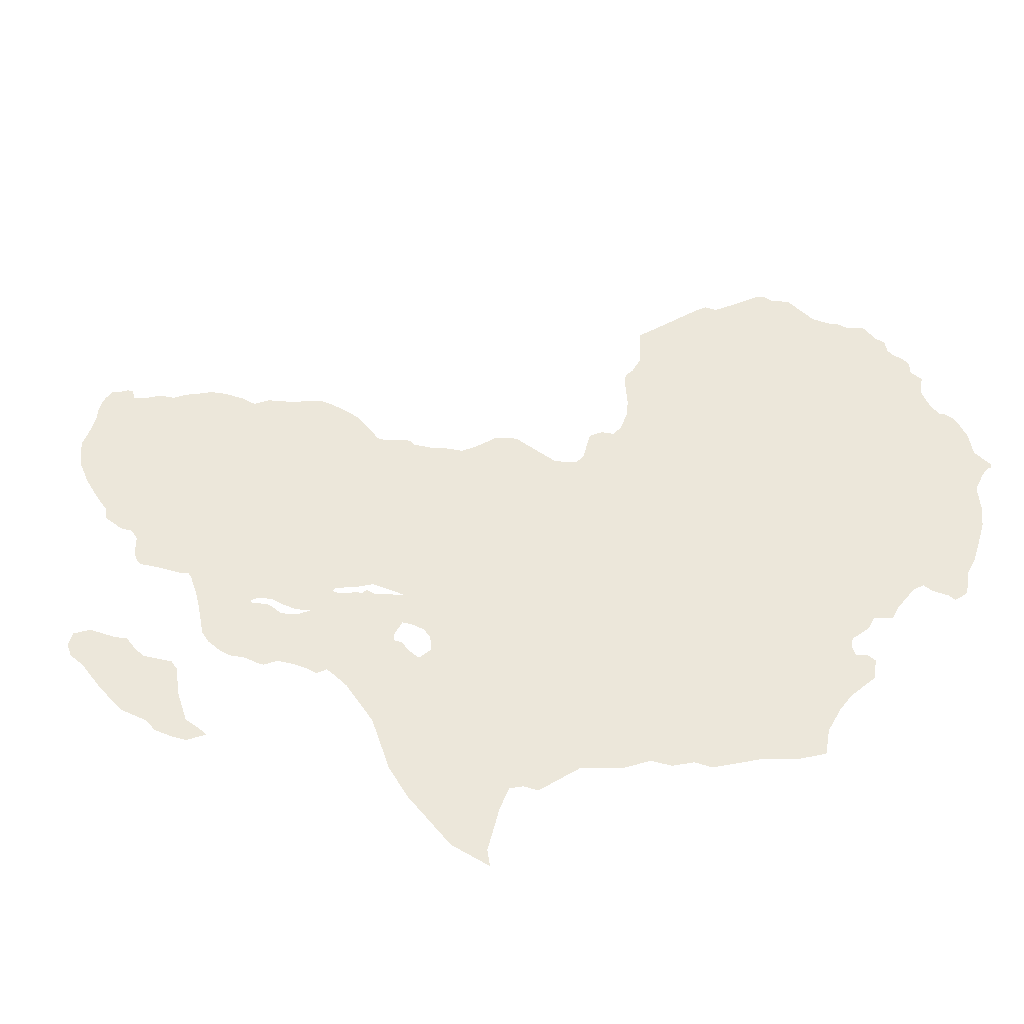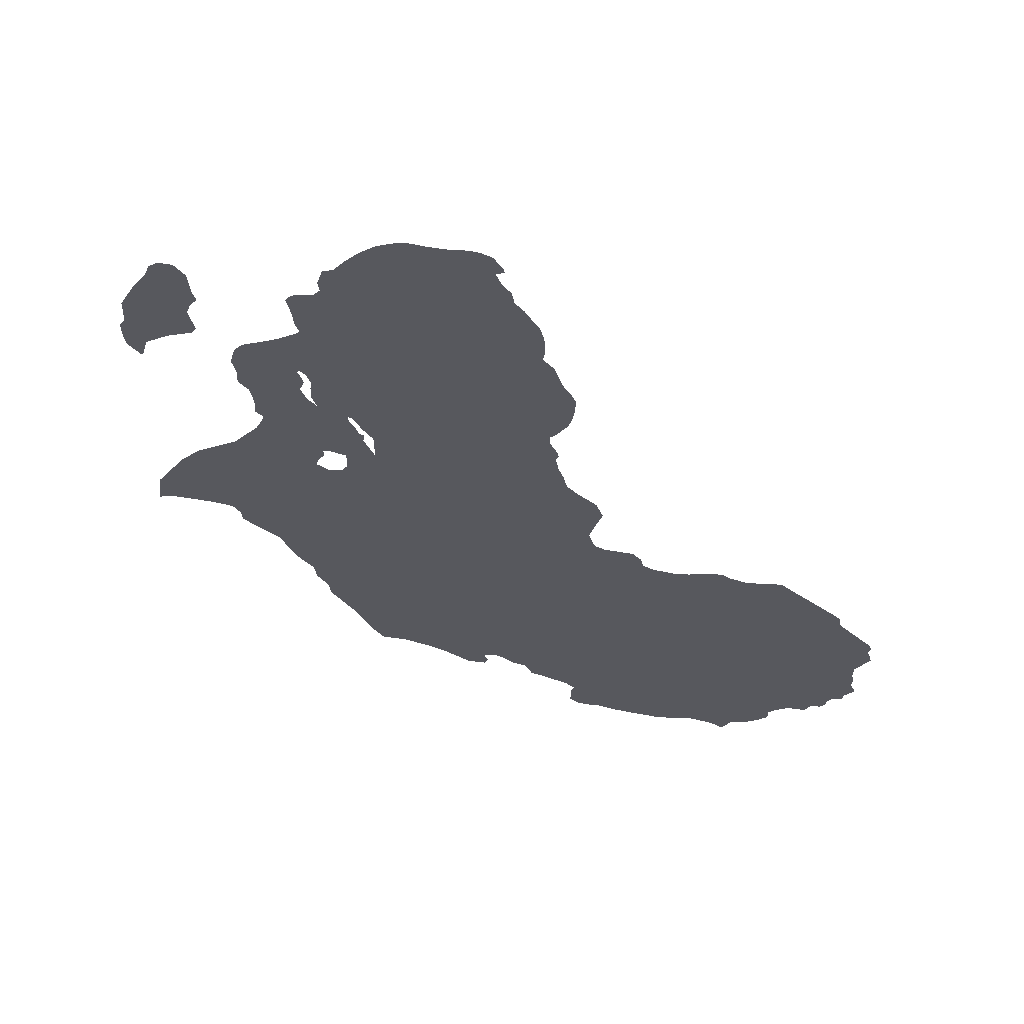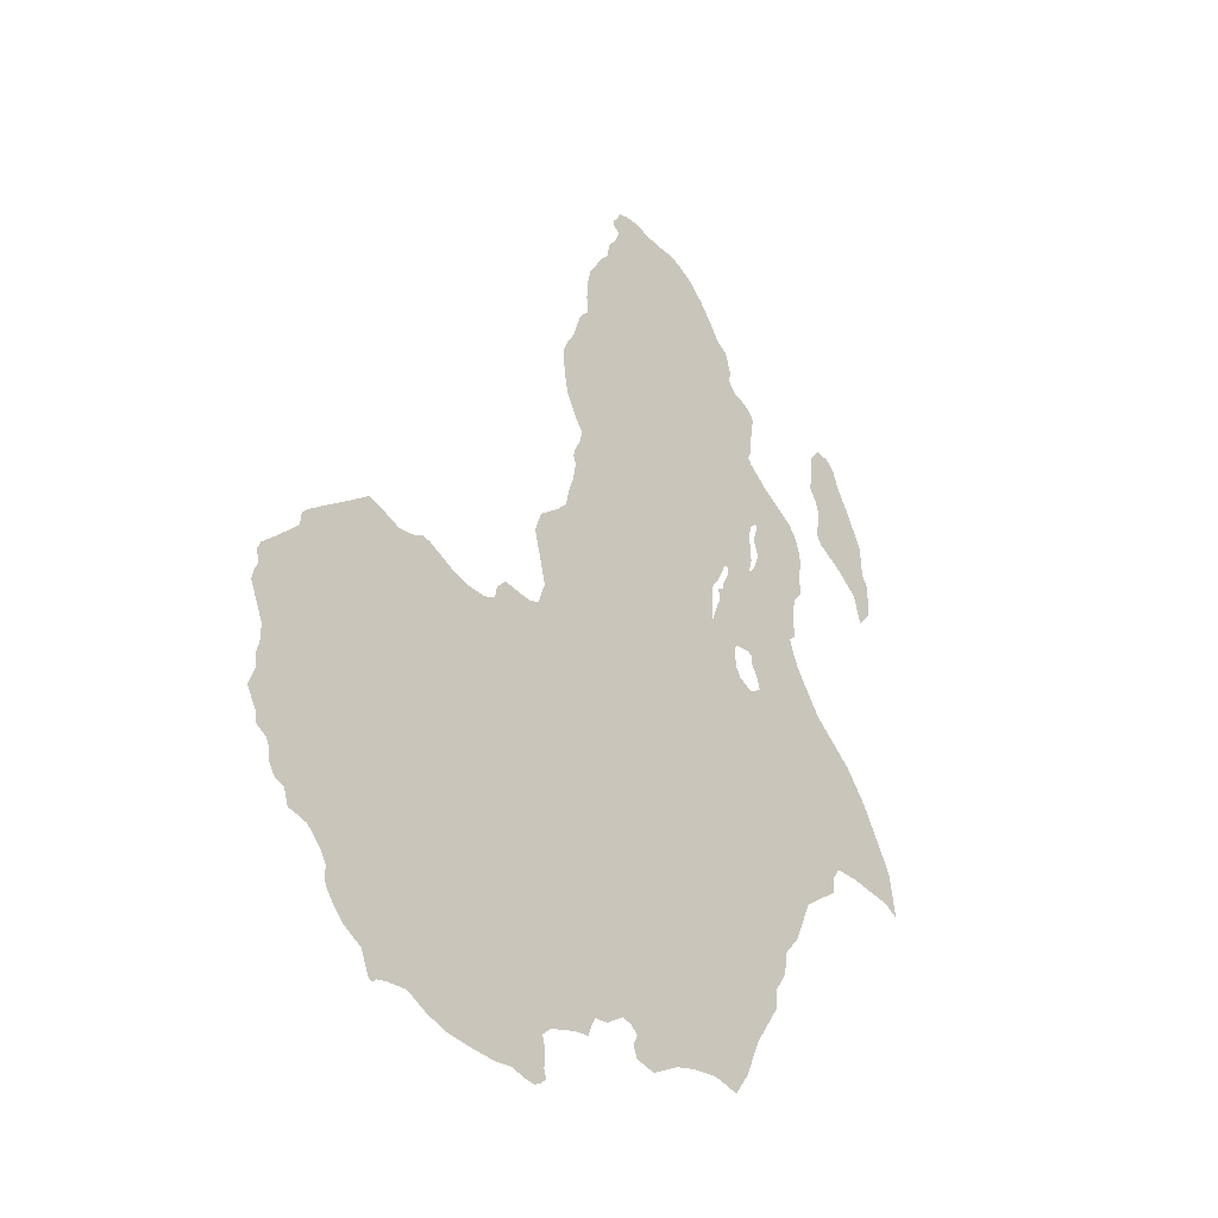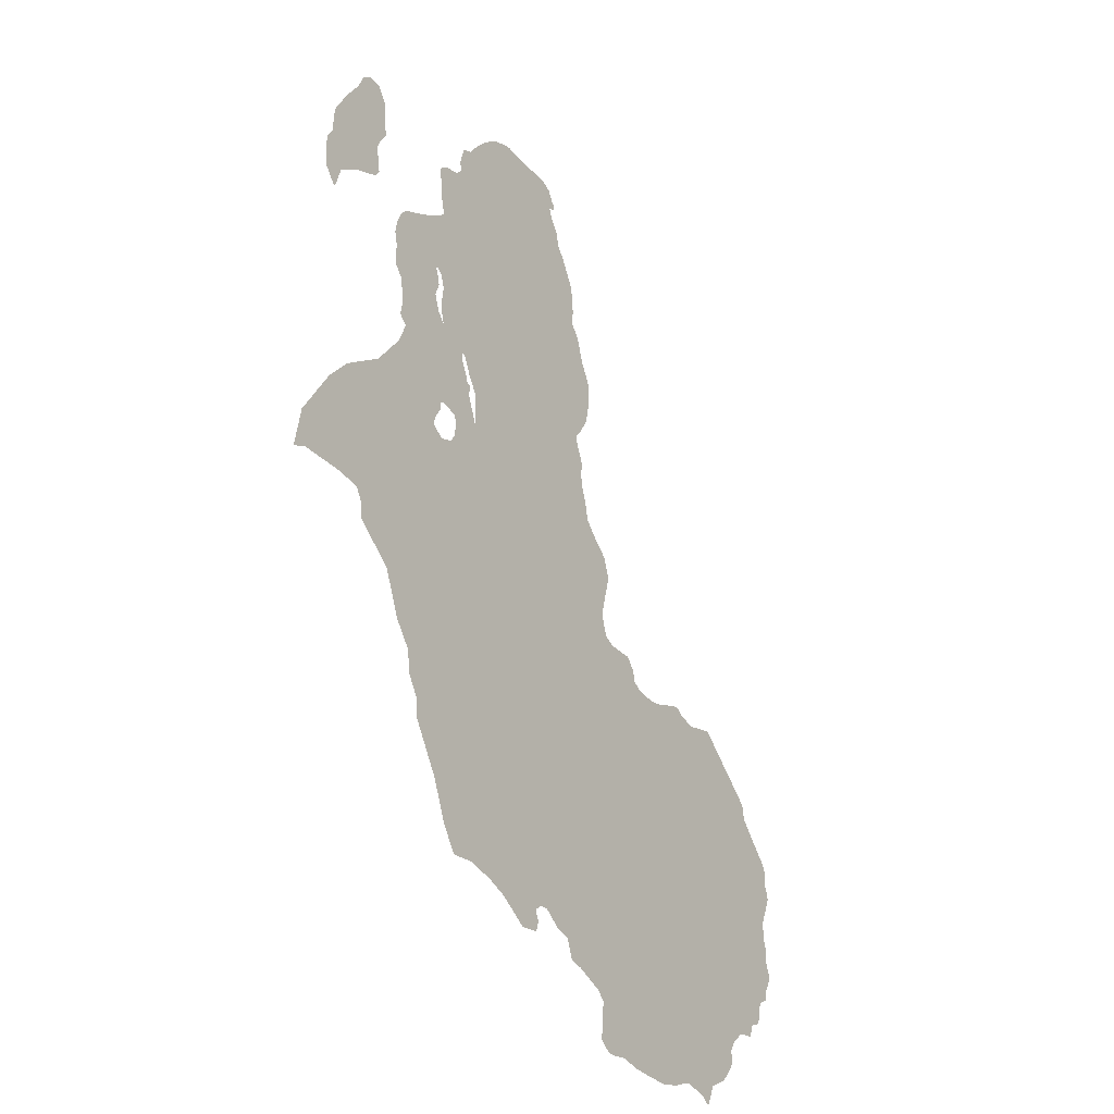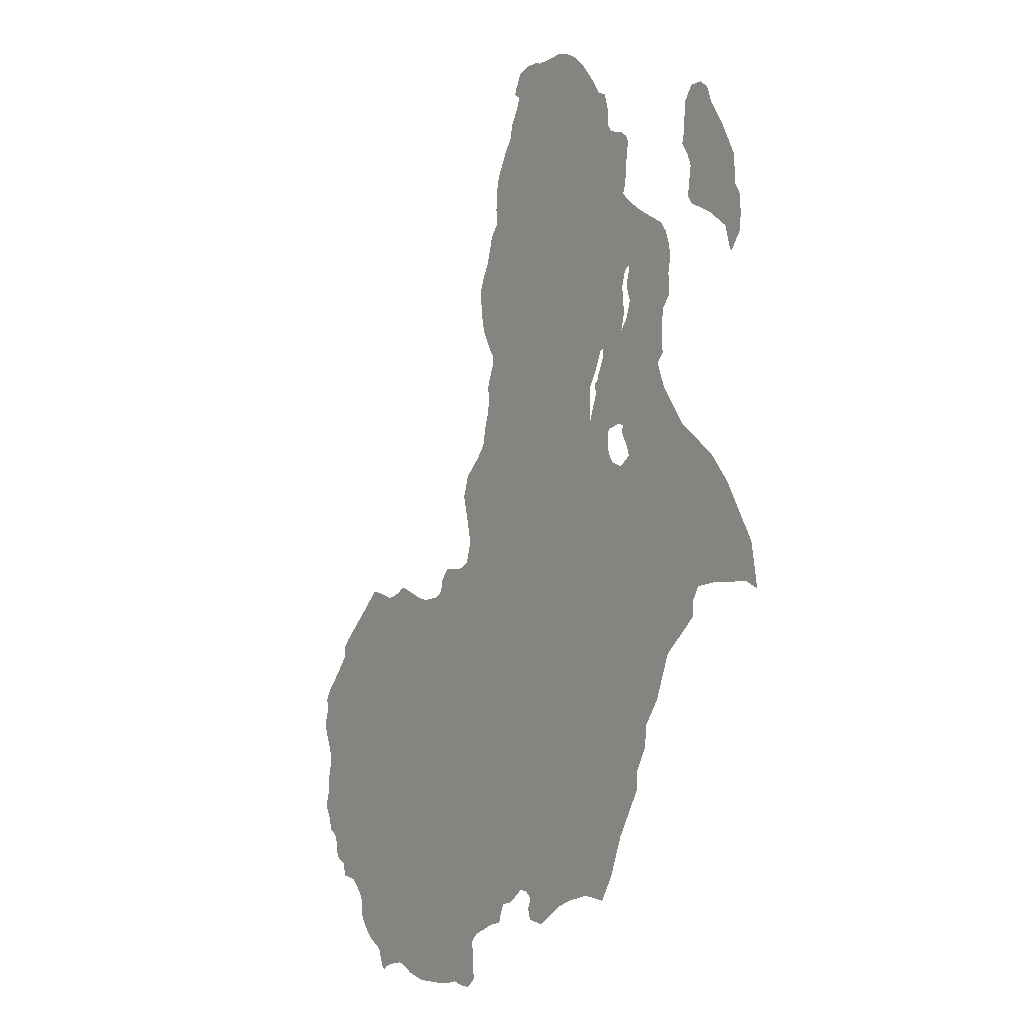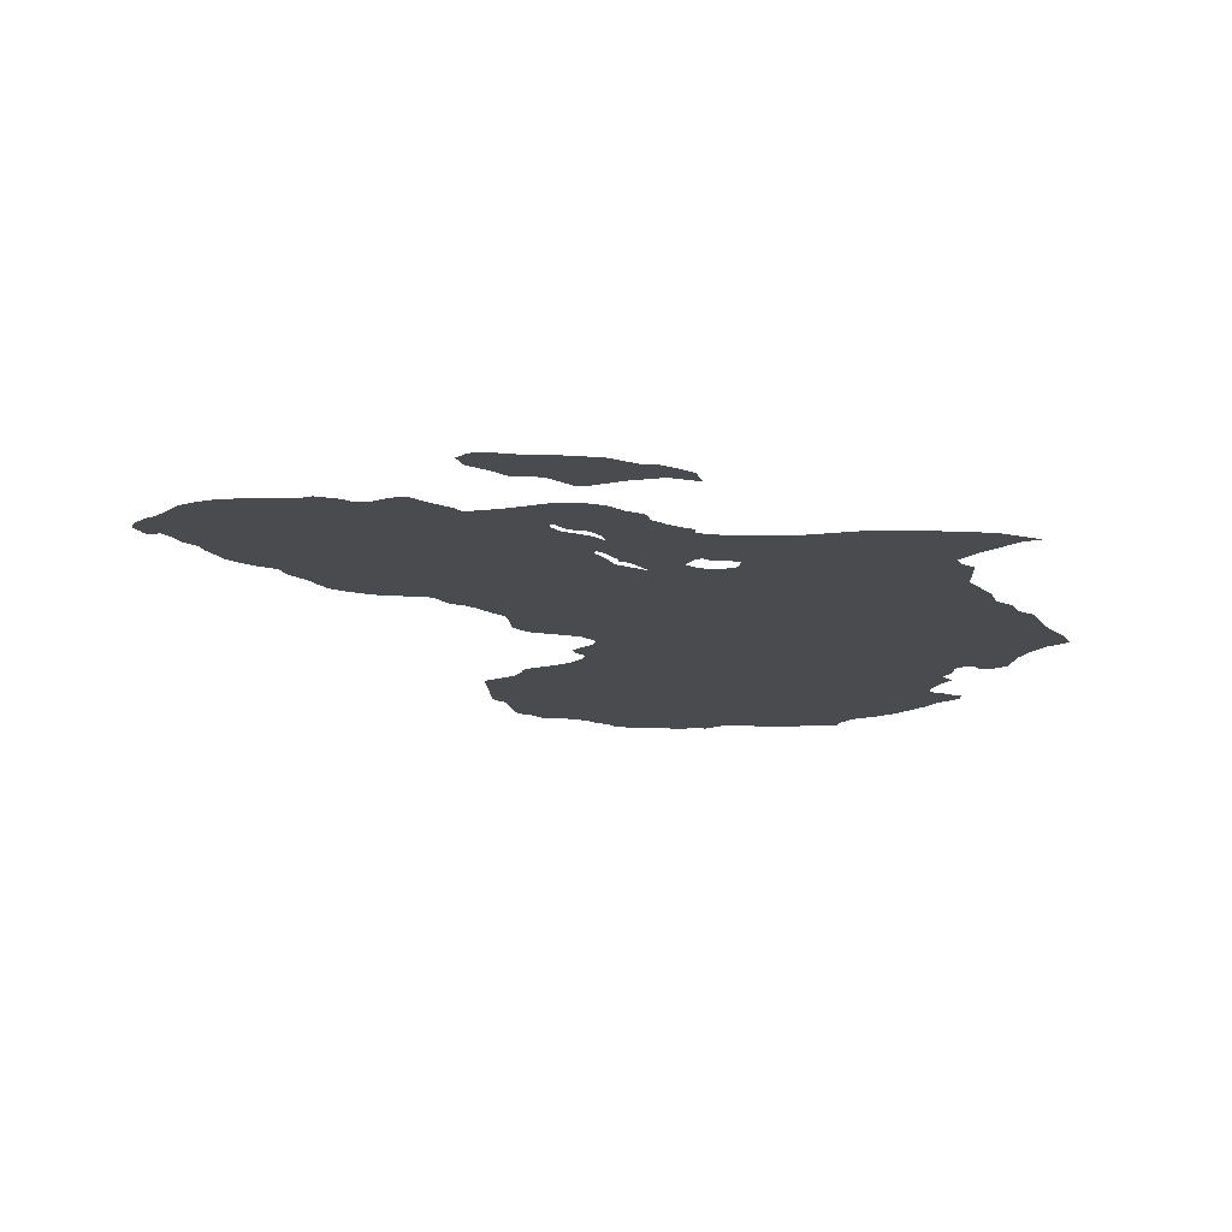
<metadata>
{"format":"obj","ext":"obj","renderer":"f3d","projection":"perspective","resolution":1024,"background":"white","views":[{"elev":53.6,"azim":112.4,"up":"+Y"},{"elev":63.4,"azim":-167.0,"up":"+Z"},{"elev":-35.0,"azim":-48.2,"up":"+Z"},{"elev":-37.1,"azim":122.3,"up":"+Z"},{"elev":-12.2,"azim":57.3,"up":"+Z"},{"elev":-14.3,"azim":55.5,"up":"+Y"}]}
</metadata>
<code>
o africa_Plane.004
v 0.1391 0 0.02462
v 0.1747 0 -0.02894
v 0.231 0 -0.07802
v 0.2601 0 -0.1169
v 0.3025 0 -0.1956
v 0.3112 0 -0.2523
v 0.2918 0 -0.2406
v 0.232 0 -0.2324
v 0.2003 0 -0.2324
v 0.1906 0 -0.2477
v 0.1885 0 -0.2682
v 0.1384 0 -0.305
v 0.1154 0 -0.3581
v 0.09347 0 -0.3852
v 0.08989 0 -0.4133
v 0.07404 0 -0.4379
v 0.07251 0 -0.4619
v 0.03724 0 -0.5156
v 0.01679 0 -0.5626
v -0.1239 0 -0.6079
v -0.09934 0 -0.5949
v -0.07385 0 -0.5879
v -0.03721 0 -0.5834
v -0.002791 0 -0.591
v -0.1369 0 -0.6149
v -0.1637 0 -0.6083
v -0.1682 0 -0.5942
v -0.1624 0 -0.5815
v -0.1733 0 -0.5719
v -0.1854 0 -0.5697
v -0.2086 0 -0.5844
v -0.2274 0 -0.5863
v -0.2325 0 -0.5968
v -0.2373 0 -0.6099
v -0.2558 0 -0.6114
v -0.2928 0 -0.6223
v -0.3049 0 -0.6328
v -0.3007 0 -0.6468
v -0.3017 0 -0.6691
v -0.2982 0 -0.679
v -0.3068 0 -0.6863
v -0.3148 0 -0.6905
v -0.3275 0 -0.6889
v -0.3482 0 -0.6831
v -0.3721 0 -0.6857
v -0.4014 0 -0.6835
v -0.4346 0 -0.68
v -0.4636 0 -0.6704
v -0.4856 0 -0.6586
v -0.4932 0 -0.6554
v -0.5193 0 -0.657
v -0.5318 0 -0.6599
v -0.5362 0 -0.6647
v -0.5416 0 -0.6621
v -0.5528 0 -0.635
v -0.5786 0 -0.6188
v -0.5926 0 -0.6028
v -0.6019 0 -0.5895
v -0.6047 0 -0.578
v -0.6028 0 -0.5694
v -0.6121 0 -0.5534
v -0.6302 0 -0.5346
v -0.6414 0 -0.5315
v -0.6554 0 -0.5283
v -0.6614 0 -0.5098
v -0.6755 0 -0.5031
v -0.6818 0 -0.4916
v -0.6831 0 -0.4779
v -0.6882 0 -0.4668
v -0.7019 0 -0.4579
v -0.7041 0 -0.4438
v -0.7166 0 -0.4212
v -0.7083 0 -0.3995
v -0.7099 0 -0.3811
v -0.7061 0 -0.3699
v -0.7057 0 -0.3457
v -0.7153 0 -0.3224
v -0.7236 0 -0.3027
v -0.721 0 -0.2918
v -0.7166 0 -0.28
v -0.7194 0 -0.2644
v -0.715 0 -0.2539
v -0.7038 0 -0.2437
v -0.6927 0 -0.2326
v -0.6764 0 -0.2163
v -0.6678 0 -0.2071
v -0.6665 0 -0.1911
v -0.6576 0 -0.1819
v -0.6404 0 -0.1685
v -0.5974 0 -0.1357
v -0.578 0 -0.1201
v -0.5569 0 -0.1271
v -0.5327 0 -0.137
v -0.5091 0 -0.1335
v -0.4986 0 -0.1277
v -0.4884 0 -0.1296
v -0.4524 0 -0.1478
v -0.433 0 -0.1545
v -0.4046 0 -0.1558
v -0.3893 0 -0.1494
v -0.3861 0 -0.1335
v -0.3737 0 -0.1201
v -0.3355 0 -0.1249
v -0.3211 0 -0.1194
v -0.3122 0 -0.0914
v -0.3192 0 -0.0624
v -0.3288 0 -0.02512
v -0.3195 0 0.001964
v -0.2928 0 0.02331
v -0.2791 0 0.03797
v -0.2743 0 0.0606
v -0.2673 0 0.08163
v -0.2634 0 0.1052
v -0.2673 0 0.1141
v -0.2647 0 0.1253
v -0.2552 0 0.1454
v -0.2542 0 0.1597
v -0.2619 0 0.1693
v -0.2778 0 0.2002
v -0.2819 0 0.218
v -0.2851 0 0.2422
v -0.2854 0 0.2639
v -0.2781 0 0.2808
v -0.2692 0 0.2954
v -0.2577 0 0.3321
v -0.2437 0 0.3483
v -0.2462 0 0.3687
v -0.2446 0 0.3961
v -0.2396 0 0.4165
v -0.2316 0 0.4293
v -0.2204 0 0.449
v -0.2093 0 0.4618
v -0.2061 0 0.4809
v -0.1937 0 0.4984
v -0.1876 0 0.515
v -0.1933 0 0.5185
v -0.1978 0 0.5223
v -0.1965 0 0.5293
v -0.1918 0 0.5357
v -0.1854 0 0.5478
v -0.1717 0 0.5523
v -0.1615 0 0.5529
v -0.1452 0 0.5507
v -0.1363 0 0.5469
v -0.1095 0 0.544
v -0.0866 0 0.5437
v -0.07098 0 0.5376
v -0.05027 0 0.5252
v -0.02956 0 0.5045
v -0.009801 0 0.4784
v 0.00422 0 0.4564
v 0.01824 0 0.4487
v 0.02589 0 0.4207
v 0.02398 0 0.4051
v 0.03258 0 0.3926
v 0.05584 0 0.3837
v 0.06508 0 0.3754
v 0.06922 0 0.3662
v 0.06699 0 0.3566
v 0.06413 0 0.3366
v 0.0619 0 0.312
v 0.05712 0 0.3009
v 0.06253 0 0.2932
v 0.08484 0 0.2738
v 0.09918 0 0.2633
v 0.1212 0 0.2486
v 0.1368 0 0.2384
v 0.147 0 0.2237
v 0.1533 0 0.204
v 0.1556 0 0.1884
v 0.1511 0 0.168
v 0.1524 0 0.1466
v 0.1518 0 0.1399
v 0.1393 0 0.1259
v 0.1358 0 0.1058
v 0.1349 0 0.08481
v 0.1371 0 0.0692
v 0.1263 0 0.05932
v 0.131 0 0.04466
v 0.02687 0 -0.04654
v 0.04523 0 -0.05618
v 0.06312 0 -0.04608
v 0.05899 0 -0.03232
v 0.04935 0 -0.01396
v 0.05073 0 -0.004326
v 0.04293 0 -0.000196
v 0.03146 0 -0.001573
v 0.01999 0 -0.002949
v 0.01815 0 -0.01717
v 0.01953 0 -0.03369
v -0.02169 0 0.01384
v -0.02169 0 0.05934
v -0.007544 0 0.08037
v 0.003162 0 0.1037
v 0.01005 0 0.1056
v 0.008898 0 0.09376
v -0.001426 0 0.07387
v -0.001809 0 0.06775
v -0.009839 0 0.06355
v -0.007544 0 0.04978
v 0.04981 0 0.1194
v 0.05555 0 0.1396
v 0.05478 0 0.1626
v 0.05249 0 0.176
v 0.05861 0 0.1951
v 0.06626 0 0.2012
v 0.06932 0 0.1974
v 0.06511 0 0.1867
v 0.06243 0 0.1748
v 0.06893 0 0.1546
v 0.06626 0 0.1458
v 0.0609 0 0.132
v 0.2009 0 0.2435
v 0.235 0 0.2232
v 0.266 0 0.1965
v 0.2734 0 0.1677
v 0.2766 0 0.1613
v 0.2937 0 0.1816
v 0.2958 0 0.2008
v 0.2958 0 0.2264
v 0.2873 0 0.2424
v 0.2852 0 0.2818
v 0.2649 0 0.3245
v 0.2436 0 0.3607
v 0.2361 0 0.3831
v 0.2233 0 0.3949
v 0.2041 0 0.397
v 0.1903 0 0.3789
v 0.1881 0 0.3437
v 0.1839 0 0.3266
v 0.1945 0 0.3085
v 0.1999 0 0.2925
v 0.1935 0 0.2552
f 178 186 196
f 69 73 75
f 212 211 174
f 160 161 162
f 224 223 231
f 1 2 182
f 183 184 185
f 1 182 183
f 179 1 185
f 1 183 185
f 176 177 178
f 178 179 185
f 186 187 200
f 187 188 200
f 178 185 186
f 175 176 195
f 176 178 196
f 196 195 176
f 198 197 196
f 200 199 198
f 108 109 191
f 200 198 186
f 198 196 186
f 189 108 191
f 189 191 188
f 191 200 188
f 182 2 3
f 3 4 9
f 4 5 8
f 3 9 182
f 5 6 7
f 5 7 8
f 9 4 8
f 181 182 9
f 10 11 12
f 9 10 181
f 10 12 181
f 12 13 14
f 14 15 16
f 16 17 18
f 18 19 23
f 19 24 23
f 14 16 30
f 16 18 29
f 16 29 30
f 18 23 22
f 181 12 180
f 12 14 180
f 18 22 29
f 22 21 29
f 190 180 105
f 180 14 104
f 105 180 104
f 108 189 106
f 189 190 105
f 106 189 105
f 106 107 108
f 21 20 28
f 29 21 28
f 20 25 28
f 25 26 28
f 26 27 28
f 30 31 32
f 14 30 104
f 104 30 103
f 30 32 100
f 103 30 100
f 101 102 103
f 33 34 35
f 32 33 35
f 100 32 99
f 100 101 103
f 36 32 35
f 37 38 44
f 38 39 44
f 32 36 99
f 36 37 49
f 99 36 61
f 61 36 50
f 39 40 41
f 99 61 98
f 36 49 50
f 39 41 42
f 42 43 39
f 43 44 39
f 44 45 37
f 45 46 37
f 46 47 37
f 47 48 37
f 48 49 37
f 95 96 94
f 96 97 94
f 97 98 76
f 91 92 90
f 92 93 90
f 93 94 97
f 98 61 62
f 50 51 55
f 52 53 54
f 50 55 60
f 51 52 55
f 93 97 76
f 61 50 60
f 52 54 55
f 55 56 60
f 56 57 60
f 57 58 60
f 58 59 60
f 90 93 89
f 98 62 75
f 88 89 86
f 86 89 93
f 86 87 88
f 83 84 80
f 84 85 76
f 85 86 76
f 76 86 93
f 98 75 76
f 63 64 65
f 62 63 65
f 81 82 80
f 82 83 80
f 84 76 80
f 65 66 67
f 62 65 68
f 78 79 77
f 79 80 77
f 65 67 68
f 69 70 71
f 68 69 62
f 76 77 80
f 73 74 75
f 75 62 69
f 69 71 73
f 71 72 73
f 191 109 110
f 110 111 191
f 111 112 191
f 113 114 115
f 113 115 192
f 115 201 194
f 194 201 195
f 191 112 192
f 112 113 192
f 194 193 115
f 193 192 115
f 174 175 212
f 175 195 201
f 173 174 172
f 175 201 212
f 171 172 174
f 169 170 207
f 170 171 207
f 208 207 171
f 210 209 208
f 210 208 171
f 211 210 174
f 210 171 174
f 201 115 116
f 117 118 120
f 118 119 120
f 201 116 117
f 203 202 201
f 204 203 201
f 201 117 204
f 204 117 205
f 120 121 124
f 121 122 123
f 124 125 126
f 121 123 124
f 120 124 117
f 117 124 205
f 124 126 162
f 126 127 130
f 127 128 130
f 128 129 130
f 130 131 132
f 132 133 134
f 135 136 139
f 136 137 138
f 136 138 139
f 139 140 141
f 135 139 141
f 141 142 135
f 142 143 135
f 143 144 135
f 134 135 144
f 130 132 126
f 132 134 149
f 134 144 145
f 145 146 147
f 134 145 149
f 205 124 162
f 126 132 154
f 149 145 148
f 145 147 148
f 149 150 132
f 151 152 153
f 150 151 132
f 169 207 168
f 207 206 166
f 168 207 167
f 206 205 163
f 163 205 162
f 132 151 154
f 151 153 154
f 155 156 159
f 156 157 159
f 157 158 159
f 126 154 155
f 166 206 165
f 167 207 166
f 126 155 162
f 155 159 160
f 165 206 164
f 164 206 163
f 155 160 162
f 214 213 232
f 213 233 232
f 217 216 218
f 216 215 218
f 215 214 221
f 214 232 222
f 221 214 222
f 231 230 229
f 232 231 223
f 220 219 215
f 219 218 215
f 223 222 232
f 221 220 215
f 231 229 224
f 229 228 224
f 228 227 226
f 226 225 228
f 225 224 228

</code>
